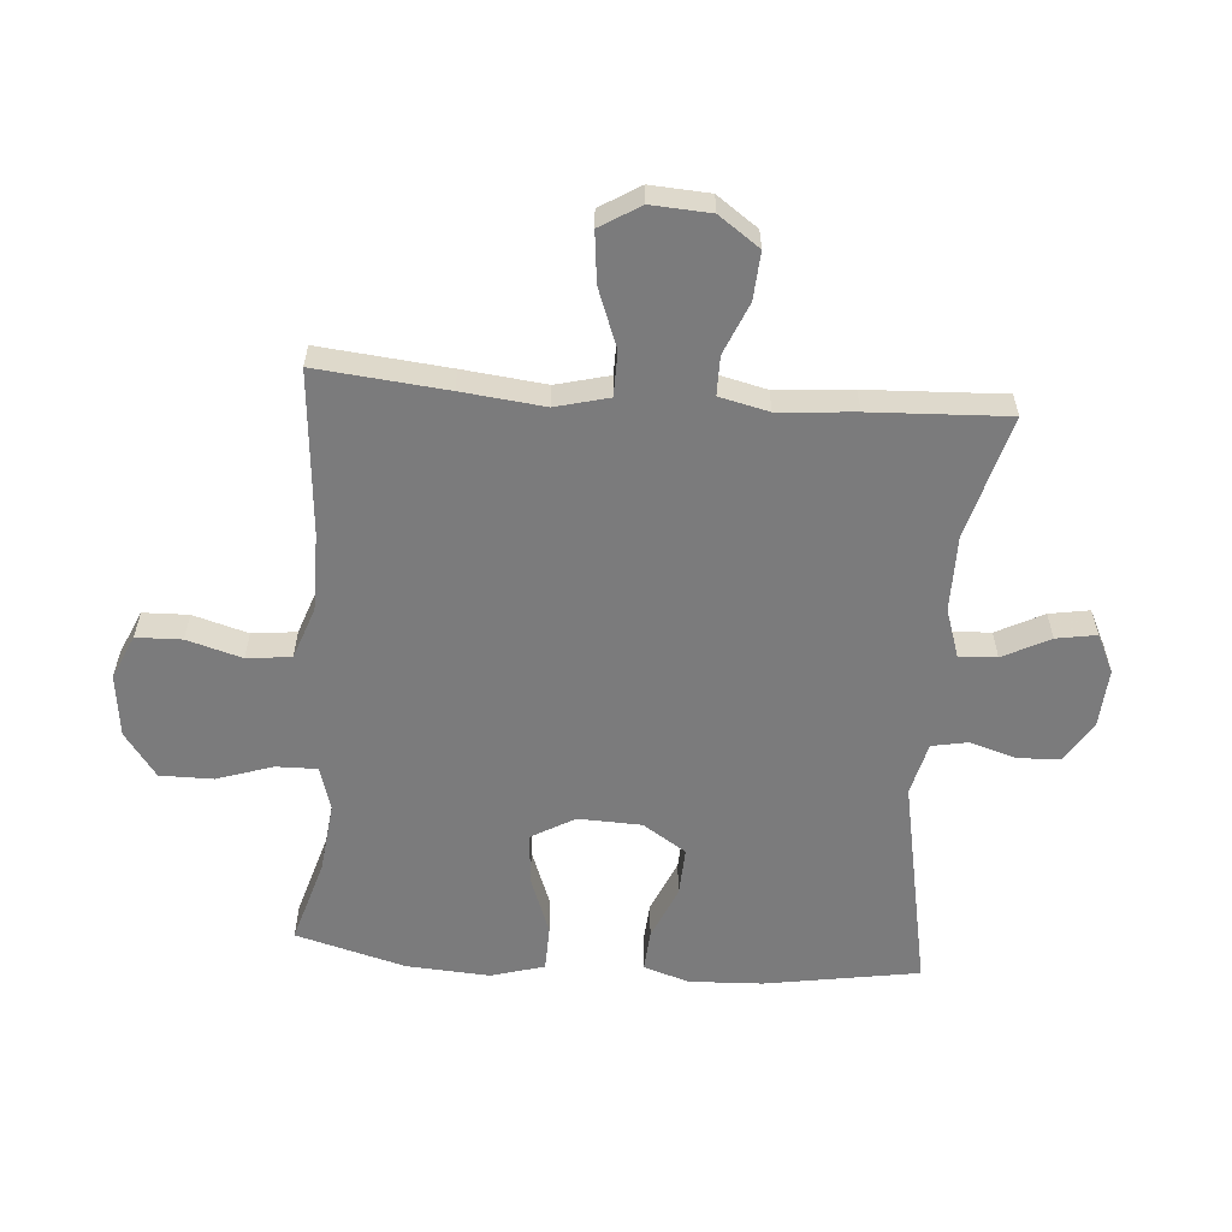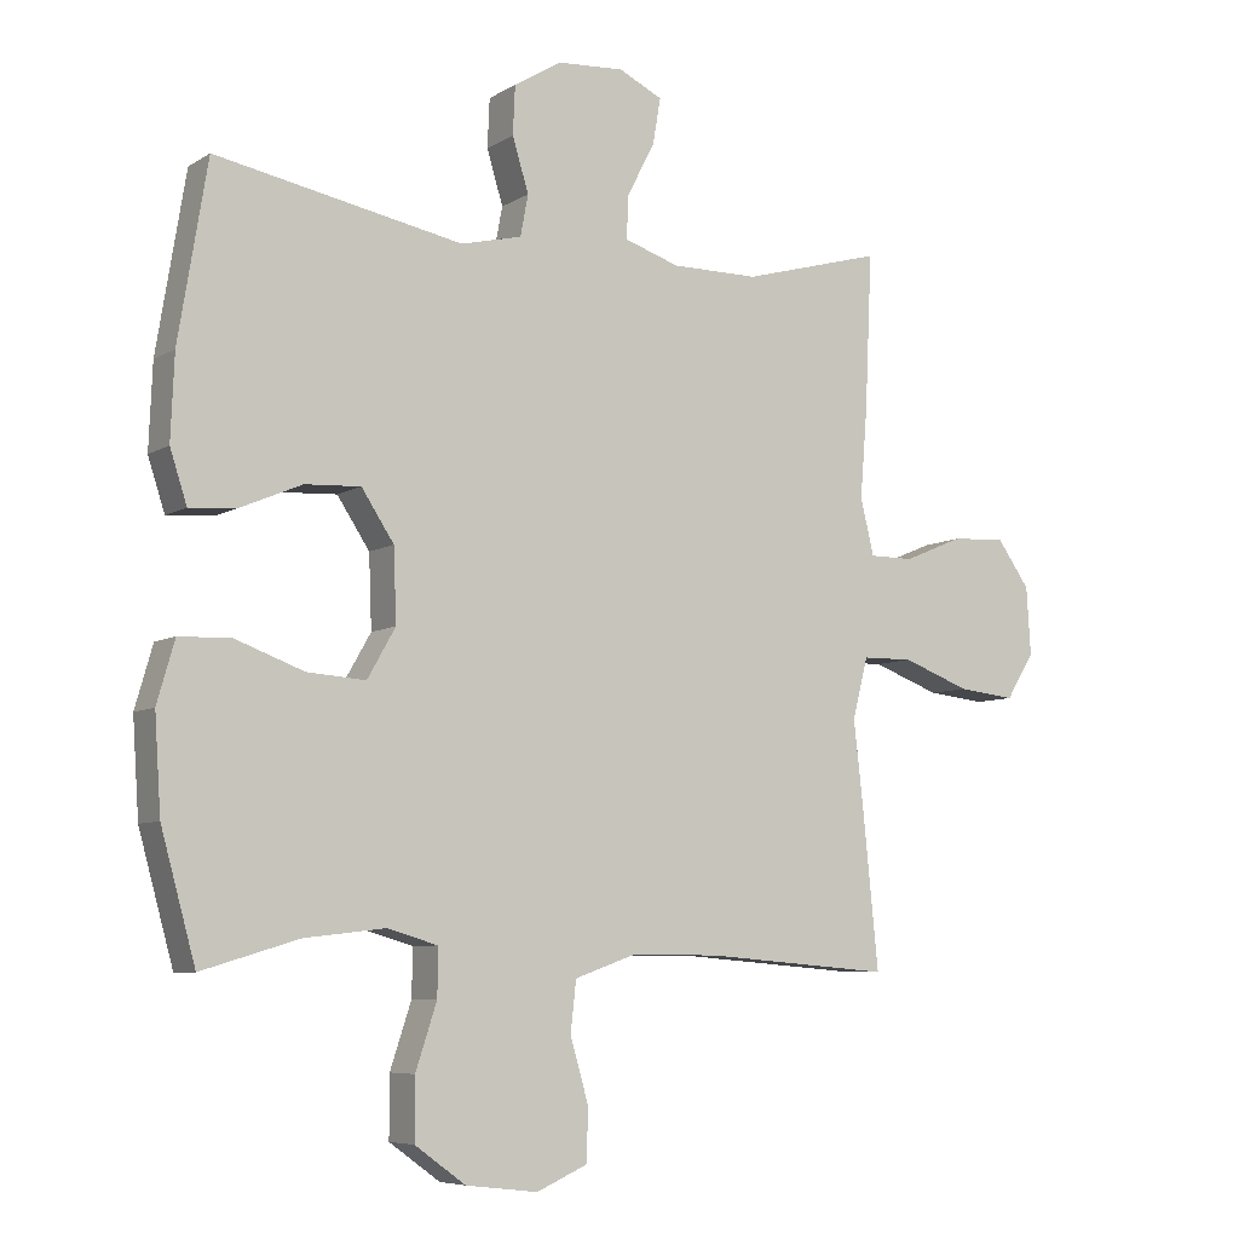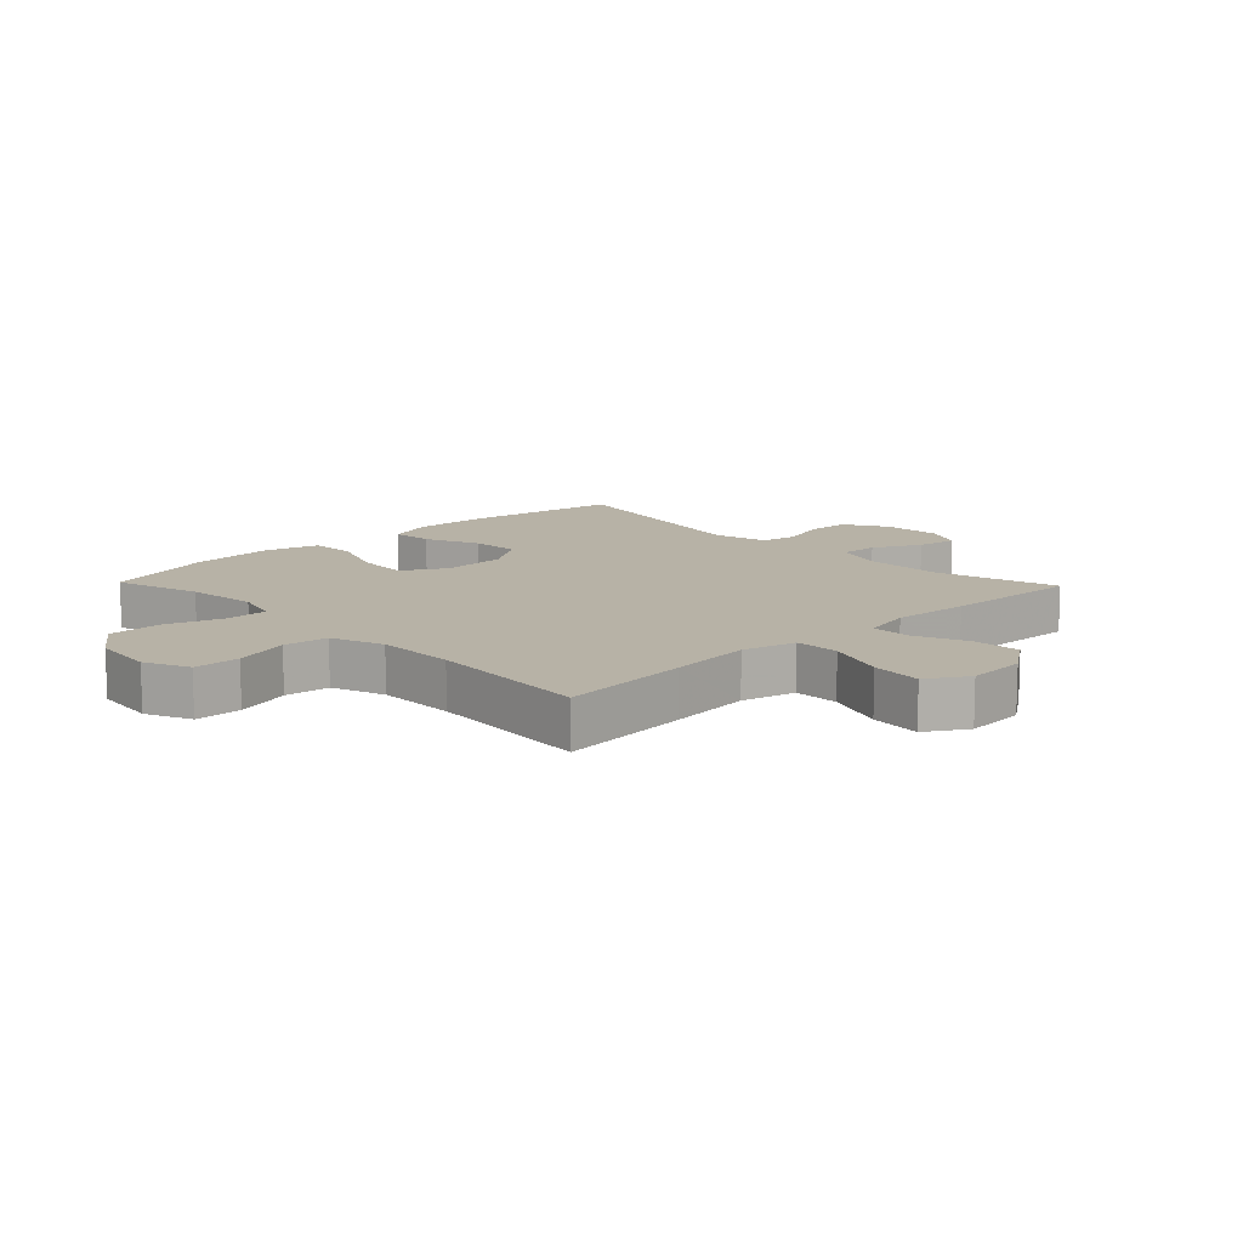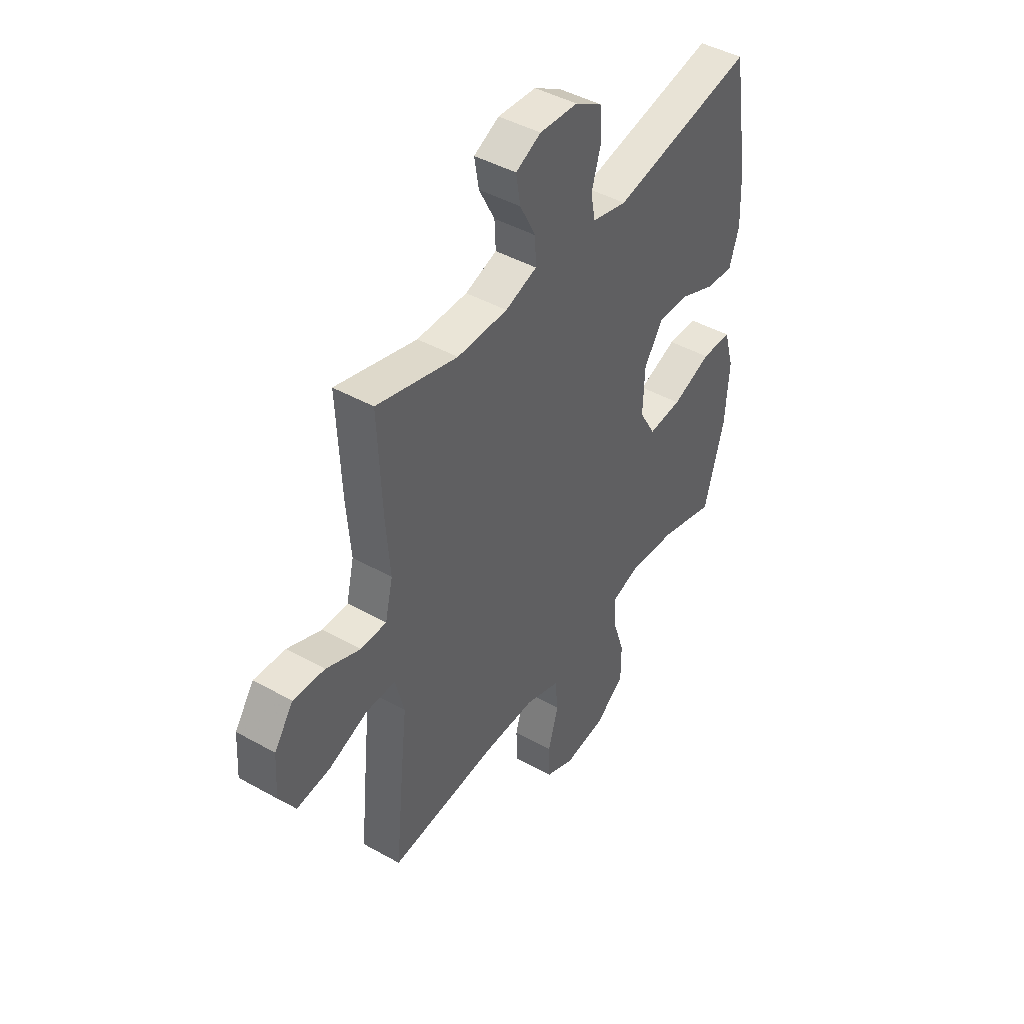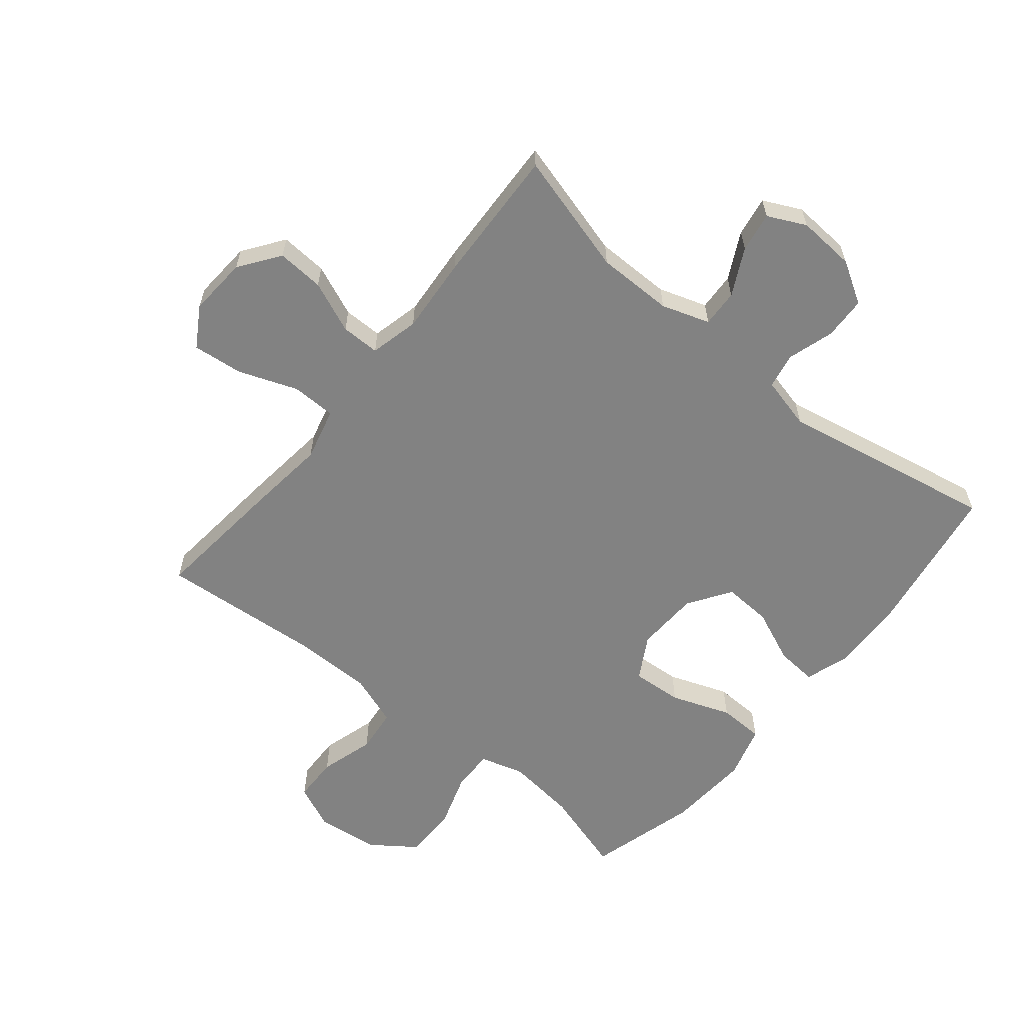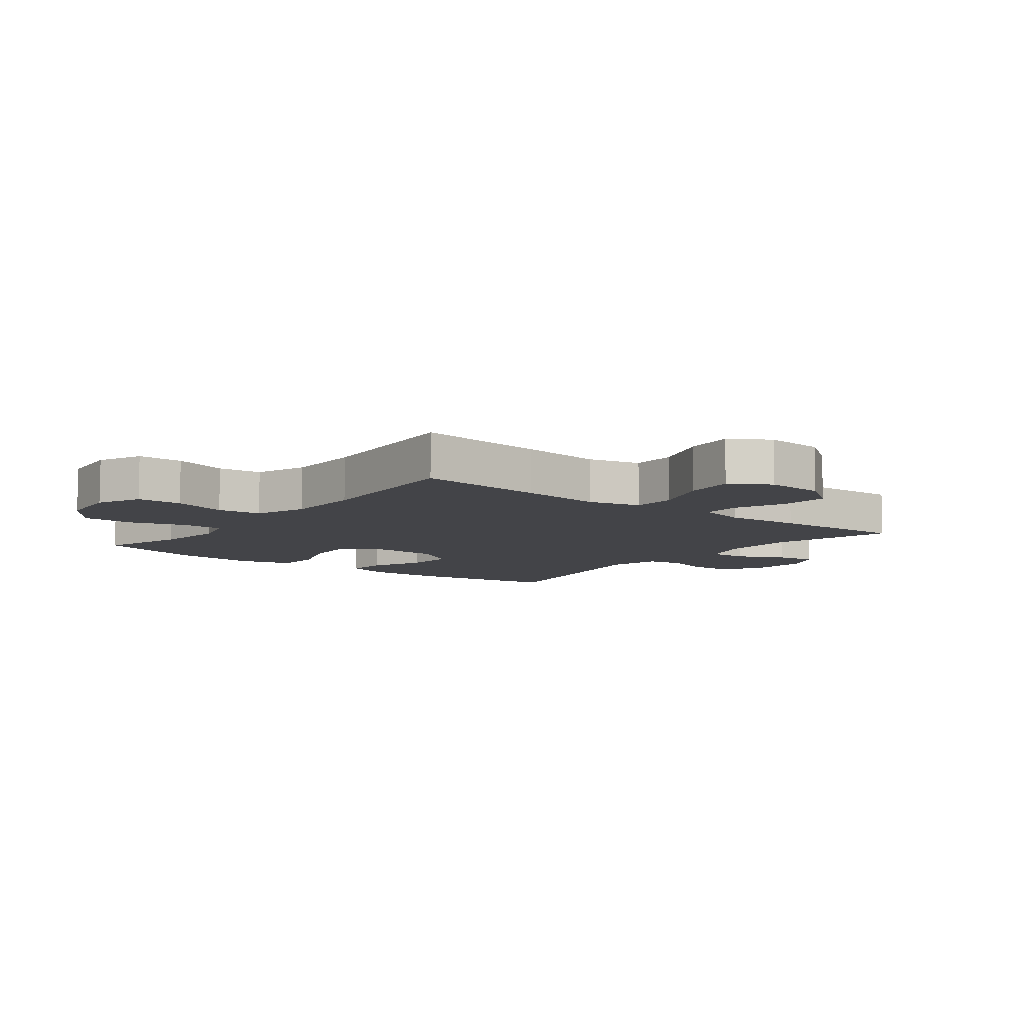
<metadata>
{"format":"obj","ext":"obj","renderer":"f3d","projection":"perspective","resolution":1024,"background":"white","views":[{"elev":-58.5,"azim":-94.4,"up":"+Y"},{"elev":-6.9,"azim":148.9,"up":"+Z"},{"elev":12.3,"azim":-133.9,"up":"+Y"},{"elev":44.3,"azim":-56.7,"up":"+Z"},{"elev":-60.7,"azim":-39.4,"up":"+Y"},{"elev":-8.3,"azim":-128.2,"up":"+Y"}]}
</metadata>
<code>
v -0.5 0.07 -0.5
v -0.479 0.07 -0.289
v -0.464 0.07 -0.155
v -0.486 0.07 -0.069
v -0.558 0.07 -0.068
v -0.654 0.07 -0.104
v -0.736 0.07 -0.113
v -0.776 0.07 -0.048
v -0.77 0.07 0.048
v -0.723 0.07 0.114
v -0.646 0.07 0.109
v -0.562 0.07 0.074
v -0.499 0.07 0.074
v -0.48 0.07 0.154
v -0.49 0.07 0.278
v -0.5 0.07 0.5
v -0.301 0.07 0.445
v -0.177 0.07 0.445
v -0.099 0.07 0.471
v -0.102 0.07 0.532
v -0.141 0.07 0.608
v -0.152 0.07 0.673
v -0.09 0.07 0.703
v 0.004 0.07 0.697
v 0.072 0.07 0.656
v 0.075 0.07 0.587
v 0.052 0.07 0.511
v 0.063 0.07 0.453
v 0.149 0.07 0.432
v 0.5 0.07 0.5
v 0.541 0.07 0.25
v 0.546 0.07 0.131
v 0.522 0.07 0.057
v 0.455 0.07 0.062
v 0.368 0.07 0.099
v 0.289 0.07 0.103
v 0.243 0.07 0.033
v 0.239 0.07 -0.07
v 0.279 0.07 -0.14
v 0.362 0.07 -0.134
v 0.459 0.07 -0.098
v 0.533 0.07 -0.1
v 0.558 0.07 -0.187
v 0.549 0.07 -0.322
v 0.5 0.07 -0.5
v 0.362 0.07 -0.459
v 0.248 0.07 -0.446
v 0.176 0.07 -0.467
v 0.177 0.07 -0.534
v 0.207 0.07 -0.625
v 0.207 0.07 -0.711
v 0.135 0.07 -0.763
v 0.033 0.07 -0.775
v -0.039 0.07 -0.743
v -0.041 0.07 -0.669
v -0.015 0.07 -0.58
v -0.023 0.07 -0.508
v -0.108 0.07 -0.478
v -0.235 0.07 -0.478
v -0.5 0 -0.5
v -0.479 0 -0.289
v -0.464 0 -0.155
v -0.486 0 -0.069
v -0.558 0 -0.068
v -0.654 0 -0.104
v -0.736 0 -0.113
v -0.776 0 -0.048
v -0.77 0 0.048
v -0.723 0 0.114
v -0.646 0 0.109
v -0.562 0 0.074
v -0.499 0 0.074
v -0.48 0 0.154
v -0.49 0 0.278
v -0.5 0 0.5
v -0.301 0 0.445
v -0.177 0 0.445
v -0.099 0 0.471
v -0.102 0 0.532
v -0.141 0 0.608
v -0.152 0 0.673
v -0.09 0 0.703
v 0.004 0 0.697
v 0.072 0 0.656
v 0.075 0 0.587
v 0.052 0 0.511
v 0.063 0 0.453
v 0.149 0 0.432
v 0.5 0 0.5
v 0.541 0 0.25
v 0.546 0 0.131
v 0.522 0 0.057
v 0.455 0 0.062
v 0.368 0 0.099
v 0.289 0 0.103
v 0.243 0 0.033
v 0.239 0 -0.07
v 0.279 0 -0.14
v 0.362 0 -0.134
v 0.459 0 -0.098
v 0.533 0 -0.1
v 0.558 0 -0.187
v 0.549 0 -0.322
v 0.5 0 -0.5
v 0.362 0 -0.459
v 0.248 0 -0.446
v 0.176 0 -0.467
v 0.177 0 -0.534
v 0.207 0 -0.625
v 0.207 0 -0.711
v 0.135 0 -0.763
v 0.033 0 -0.775
v -0.039 0 -0.743
v -0.041 0 -0.669
v -0.015 0 -0.58
v -0.023 0 -0.508
v -0.108 0 -0.478
v -0.235 0 -0.478
f 53 54 55 56
f 53 56 57
f 52 53 57
f 49 50 51 52
f 48 49 52 57
f 47 48 57 58
f 43 44 45 46
f 43 46 47
f 40 41 42 43
f 39 40 43 47
f 38 39 47 58
f 32 33 34 35
f 32 35 36
f 29 30 31 32
f 28 29 32 36
f 24 25 26 27
f 24 27 28
f 23 24 28
f 20 21 22 23
f 19 20 23 28
f 18 19 28 36
f 14 15 16 17
f 13 14 17 18
f 9 10 11 12
f 9 12 13
f 8 9 13
f 5 6 7 8
f 4 5 8 13
f 3 4 13 18
f 59 1 2 3
f 37 38 58 59
f 36 37 59
f 3 18 36 59
f 115 114 113 112
f 116 115 112
f 116 112 111
f 111 110 109 108
f 116 111 108 107
f 117 116 107 106
f 105 104 103 102
f 106 105 102
f 102 101 100 99
f 106 102 99 98
f 117 106 98 97
f 94 93 92 91
f 95 94 91
f 91 90 89 88
f 95 91 88 87
f 86 85 84 83
f 87 86 83
f 87 83 82
f 82 81 80 79
f 87 82 79 78
f 95 87 78 77
f 76 75 74 73
f 77 76 73 72
f 71 70 69 68
f 72 71 68
f 72 68 67
f 67 66 65 64
f 72 67 64 63
f 77 72 63 62
f 62 61 60 118
f 118 117 97 96
f 118 96 95
f 118 95 77 62
f 1 60 61 2
f 2 61 62 3
f 3 62 63 4
f 4 63 64 5
f 5 64 65 6
f 6 65 66 7
f 7 66 67 8
f 8 67 68 9
f 9 68 69 10
f 10 69 70 11
f 11 70 71 12
f 12 71 72 13
f 13 72 73 14
f 14 73 74 15
f 15 74 75 16
f 16 75 76 17
f 17 76 77 18
f 18 77 78 19
f 19 78 79 20
f 20 79 80 21
f 21 80 81 22
f 22 81 82 23
f 23 82 83 24
f 24 83 84 25
f 25 84 85 26
f 26 85 86 27
f 27 86 87 28
f 28 87 88 29
f 29 88 89 30
f 30 89 90 31
f 31 90 91 32
f 32 91 92 33
f 33 92 93 34
f 34 93 94 35
f 35 94 95 36
f 36 95 96 37
f 37 96 97 38
f 38 97 98 39
f 39 98 99 40
f 40 99 100 41
f 41 100 101 42
f 42 101 102 43
f 43 102 103 44
f 44 103 104 45
f 45 104 105 46
f 46 105 106 47
f 47 106 107 48
f 48 107 108 49
f 49 108 109 50
f 50 109 110 51
f 51 110 111 52
f 52 111 112 53
f 53 112 113 54
f 54 113 114 55
f 55 114 115 56
f 56 115 116 57
f 57 116 117 58
f 58 117 118 59
f 59 118 60 1

</code>
